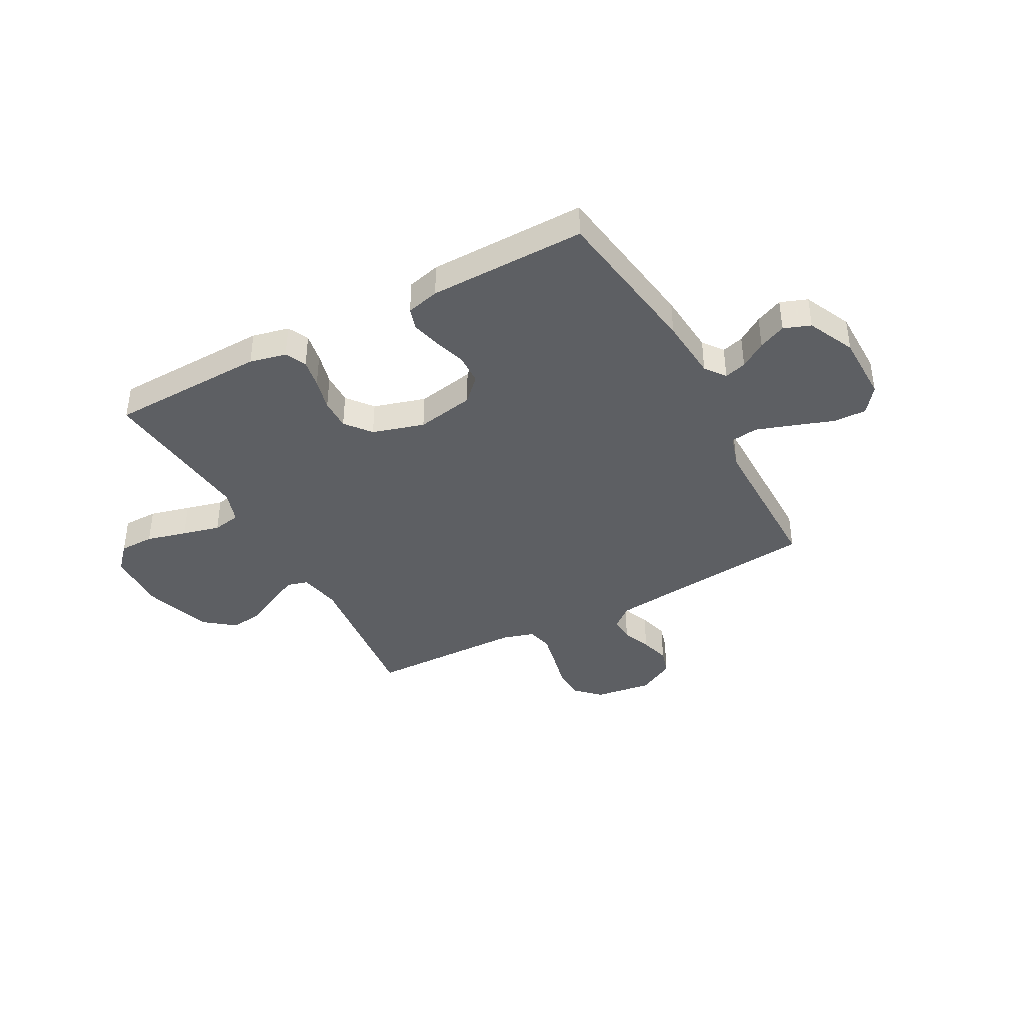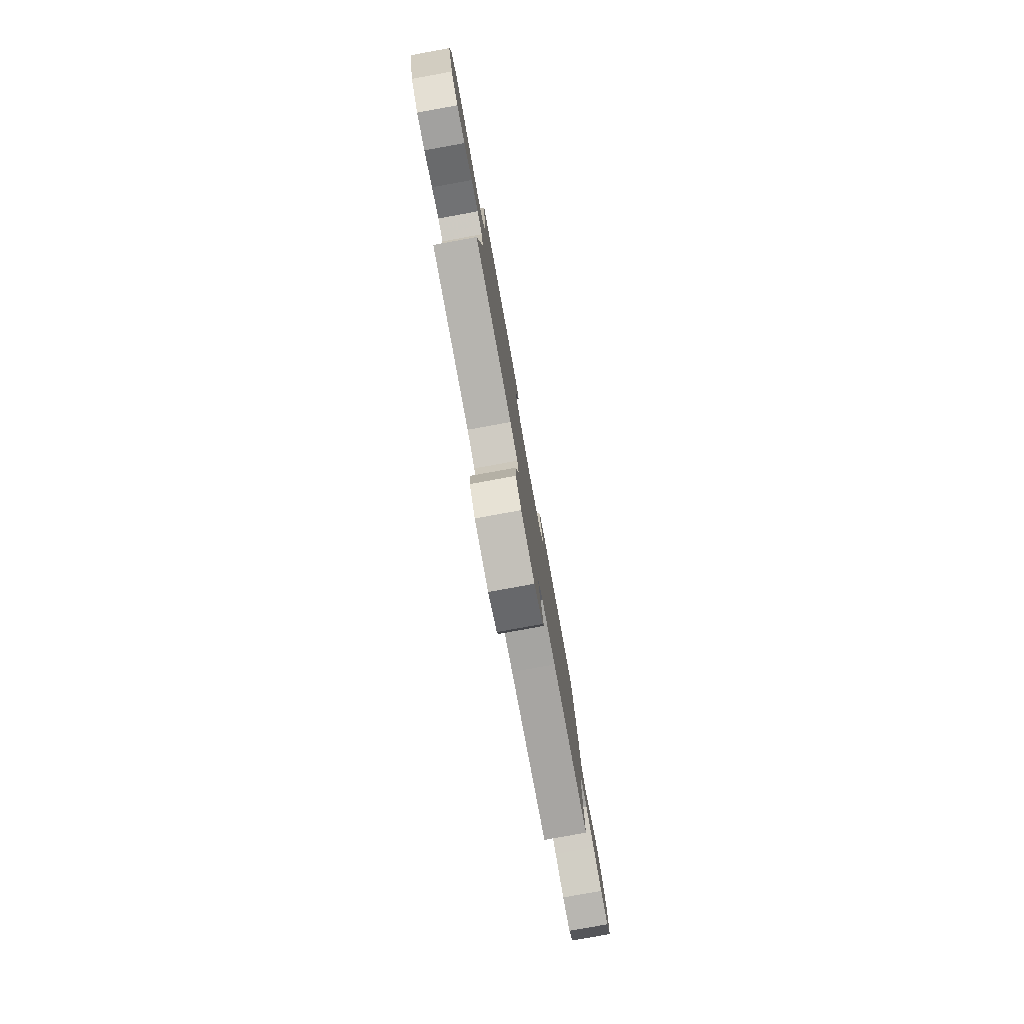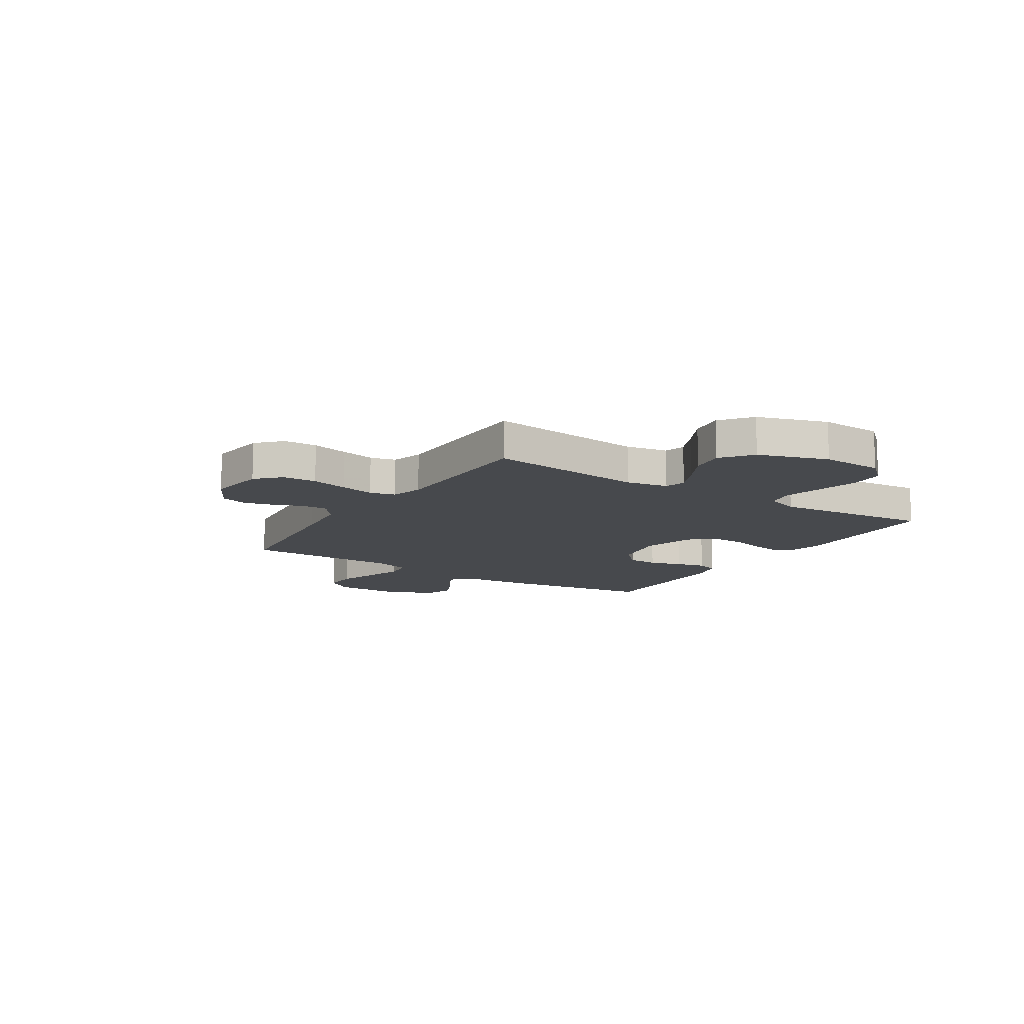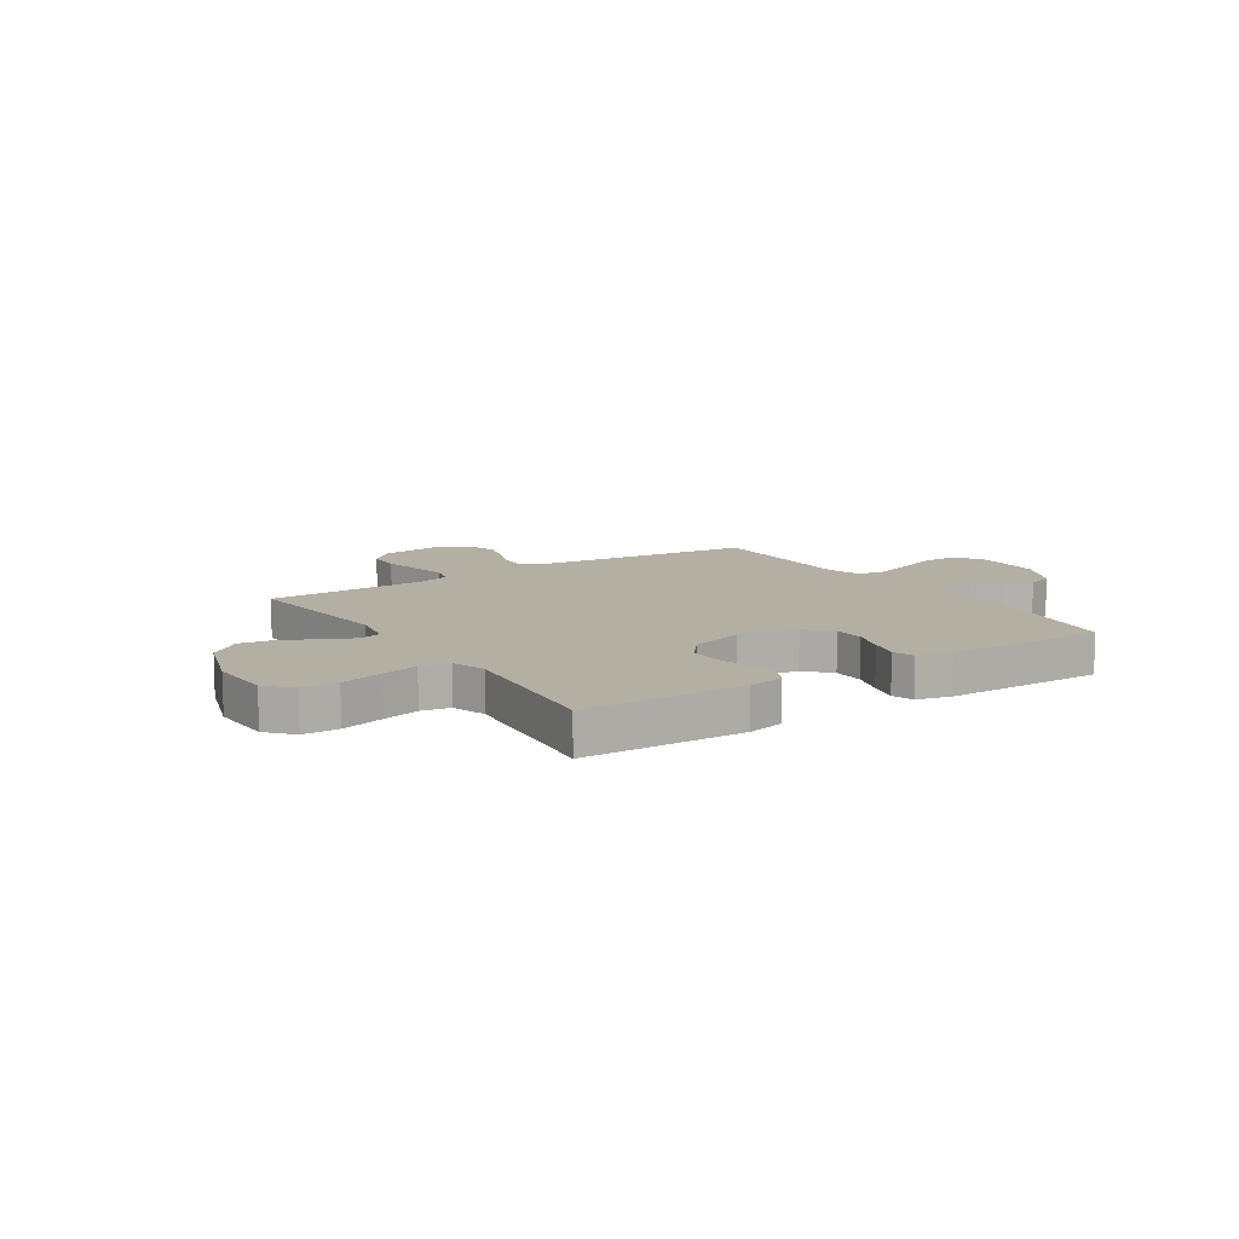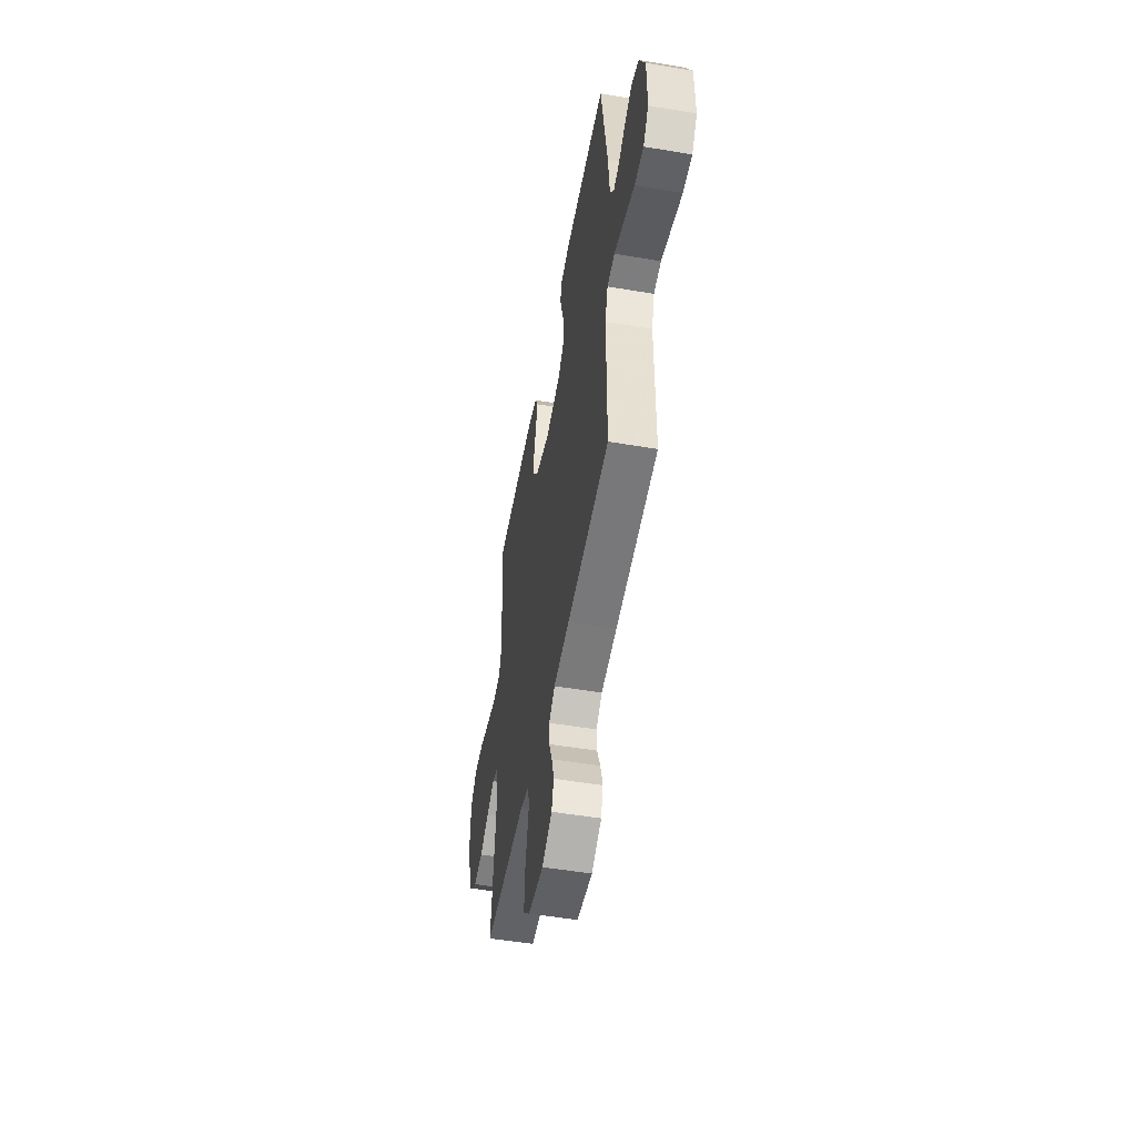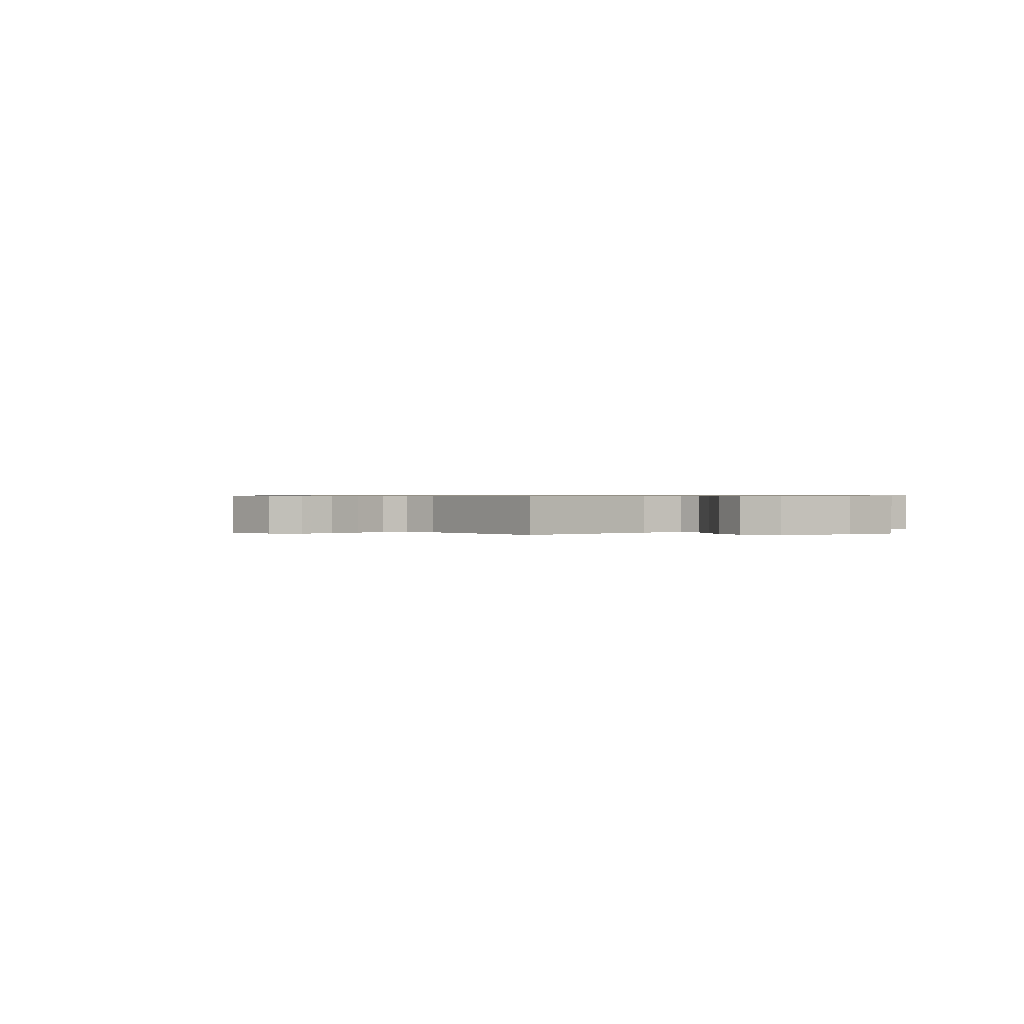
<metadata>
{"format":"obj","ext":"obj","renderer":"f3d","projection":"perspective","resolution":1024,"background":"white","views":[{"elev":-39.8,"azim":28.4,"up":"+Y"},{"elev":-79.8,"azim":-79.7,"up":"+Z"},{"elev":-12.4,"azim":-122.5,"up":"+Y"},{"elev":11.2,"azim":-33.0,"up":"+Y"},{"elev":-51.5,"azim":79.6,"up":"+Z"},{"elev":0.6,"azim":-126.9,"up":"+Y"}]}
</metadata>
<code>
v 0.5 0.07 -0.5
v 0.2 0.07 -0.532
v 0.088 0.07 -0.545
v 0.046 0.07 -0.579
v 0.048 0.07 -0.627
v 0.07 0.07 -0.682
v 0.086 0.07 -0.739
v 0.071 0.07 -0.79
v 0 0.07 -0.828
v -0.11 0.07 -0.813
v -0.155 0.07 -0.769
v -0.157 0.07 -0.705
v -0.141 0.07 -0.636
v -0.127 0.07 -0.571
v -0.139 0.07 -0.523
v -0.2 0.07 -0.505
v -0.5 0.07 -0.5
v -0.467 0.07 -0.2
v -0.482 0.07 -0.12
v -0.522 0.07 -0.109
v -0.578 0.07 -0.135
v -0.643 0.07 -0.169
v -0.708 0.07 -0.178
v -0.766 0.07 -0.132
v -0.809 0.07 0
v -0.804 0.07 0.117
v -0.761 0.07 0.164
v -0.694 0.07 0.165
v -0.617 0.07 0.145
v -0.545 0.07 0.127
v -0.491 0.07 0.137
v -0.47 0.07 0.2
v -0.5 0.07 0.5
v -0.2 0.07 0.509
v -0.13 0.07 0.493
v -0.111 0.07 0.453
v -0.121 0.07 0.398
v -0.137 0.07 0.336
v -0.138 0.07 0.276
v -0.099 0.07 0.227
v 0 0.07 0.198
v 0.111 0.07 0.219
v 0.155 0.07 0.263
v 0.157 0.07 0.321
v 0.138 0.07 0.383
v 0.124 0.07 0.439
v 0.137 0.07 0.48
v 0.2 0.07 0.496
v 0.5 0.07 0.5
v 0.544 0.07 0.2
v 0.554 0.07 0.08
v 0.583 0.07 0.041
v 0.625 0.07 0.053
v 0.675 0.07 0.086
v 0.727 0.07 0.109
v 0.778 0.07 0.09
v 0.82 0.07 0
v 0.821 0.07 -0.13
v 0.783 0.07 -0.18
v 0.719 0.07 -0.178
v 0.644 0.07 -0.152
v 0.573 0.07 -0.128
v 0.52 0.07 -0.135
v 0.5 0.07 -0.2
v 0.5 0 -0.5
v 0.2 0 -0.532
v 0.088 0 -0.545
v 0.046 0 -0.579
v 0.048 0 -0.627
v 0.07 0 -0.682
v 0.086 0 -0.739
v 0.071 0 -0.79
v 0 0 -0.828
v -0.11 0 -0.813
v -0.155 0 -0.769
v -0.157 0 -0.705
v -0.141 0 -0.636
v -0.127 0 -0.571
v -0.139 0 -0.523
v -0.2 0 -0.505
v -0.5 0 -0.5
v -0.467 0 -0.2
v -0.482 0 -0.12
v -0.522 0 -0.109
v -0.578 0 -0.135
v -0.643 0 -0.169
v -0.708 0 -0.178
v -0.766 0 -0.132
v -0.809 0 0
v -0.804 0 0.117
v -0.761 0 0.164
v -0.694 0 0.165
v -0.617 0 0.145
v -0.545 0 0.127
v -0.491 0 0.137
v -0.47 0 0.2
v -0.5 0 0.5
v -0.2 0 0.509
v -0.13 0 0.493
v -0.111 0 0.453
v -0.121 0 0.398
v -0.137 0 0.336
v -0.138 0 0.276
v -0.099 0 0.227
v 0 0 0.198
v 0.111 0 0.219
v 0.155 0 0.263
v 0.157 0 0.321
v 0.138 0 0.383
v 0.124 0 0.439
v 0.137 0 0.48
v 0.2 0 0.496
v 0.5 0 0.5
v 0.544 0 0.2
v 0.554 0 0.08
v 0.583 0 0.041
v 0.625 0 0.053
v 0.675 0 0.086
v 0.727 0 0.109
v 0.778 0 0.09
v 0.82 0 0
v 0.821 0 -0.13
v 0.783 0 -0.18
v 0.719 0 -0.178
v 0.644 0 -0.152
v 0.573 0 -0.128
v 0.52 0 -0.135
v 0.5 0 -0.2
f 59 60 61
f 58 59 61
f 57 58 61
f 56 57 61
f 55 56 61
f 54 55 61
f 53 54 61
f 52 53 61 62
f 51 52 62 63
f 51 63 64
f 50 51 64
f 49 50 64
f 48 49 64
f 47 48 64
f 46 47 64
f 45 46 64
f 44 45 64
f 36 37 38
f 35 36 38
f 34 35 38
f 33 34 38
f 32 33 38
f 31 32 38 39
f 27 28 29
f 26 27 29
f 25 26 29
f 24 25 29
f 23 24 29
f 22 23 29
f 21 22 29
f 20 21 29 30
f 19 20 30 31
f 16 17 18
f 31 39 40
f 19 31 40
f 18 19 40
f 16 18 40
f 15 16 40
f 11 12 13
f 10 11 13
f 9 10 13
f 8 9 13
f 7 8 13
f 6 7 13
f 5 6 13
f 4 5 13 14
f 64 1 2
f 44 64 2
f 43 44 2
f 15 40 41
f 14 15 41
f 4 14 41
f 3 4 41
f 3 41 42
f 2 3 42 43
f 125 124 123
f 125 123 122
f 125 122 121
f 125 121 120
f 125 120 119
f 125 119 118
f 125 118 117
f 126 125 117 116
f 127 126 116 115
f 128 127 115
f 128 115 114
f 128 114 113
f 128 113 112
f 128 112 111
f 128 111 110
f 128 110 109
f 128 109 108
f 102 101 100
f 102 100 99
f 102 99 98
f 102 98 97
f 102 97 96
f 103 102 96 95
f 93 92 91
f 93 91 90
f 93 90 89
f 93 89 88
f 93 88 87
f 93 87 86
f 93 86 85
f 94 93 85 84
f 95 94 84 83
f 82 81 80
f 104 103 95
f 104 95 83
f 104 83 82
f 104 82 80
f 104 80 79
f 77 76 75
f 77 75 74
f 77 74 73
f 77 73 72
f 77 72 71
f 77 71 70
f 77 70 69
f 78 77 69 68
f 66 65 128
f 66 128 108
f 66 108 107
f 105 104 79
f 105 79 78
f 105 78 68
f 105 68 67
f 106 105 67
f 107 106 67 66
f 1 65 66 2
f 2 66 67 3
f 3 67 68 4
f 4 68 69 5
f 5 69 70 6
f 6 70 71 7
f 7 71 72 8
f 8 72 73 9
f 9 73 74 10
f 10 74 75 11
f 11 75 76 12
f 12 76 77 13
f 13 77 78 14
f 14 78 79 15
f 15 79 80 16
f 16 80 81 17
f 17 81 82 18
f 18 82 83 19
f 19 83 84 20
f 20 84 85 21
f 21 85 86 22
f 22 86 87 23
f 23 87 88 24
f 24 88 89 25
f 25 89 90 26
f 26 90 91 27
f 27 91 92 28
f 28 92 93 29
f 29 93 94 30
f 30 94 95 31
f 31 95 96 32
f 32 96 97 33
f 33 97 98 34
f 34 98 99 35
f 35 99 100 36
f 36 100 101 37
f 37 101 102 38
f 38 102 103 39
f 39 103 104 40
f 40 104 105 41
f 41 105 106 42
f 42 106 107 43
f 43 107 108 44
f 44 108 109 45
f 45 109 110 46
f 46 110 111 47
f 47 111 112 48
f 48 112 113 49
f 49 113 114 50
f 50 114 115 51
f 51 115 116 52
f 52 116 117 53
f 53 117 118 54
f 54 118 119 55
f 55 119 120 56
f 56 120 121 57
f 57 121 122 58
f 58 122 123 59
f 59 123 124 60
f 60 124 125 61
f 61 125 126 62
f 62 126 127 63
f 63 127 128 64
f 64 128 65 1

</code>
